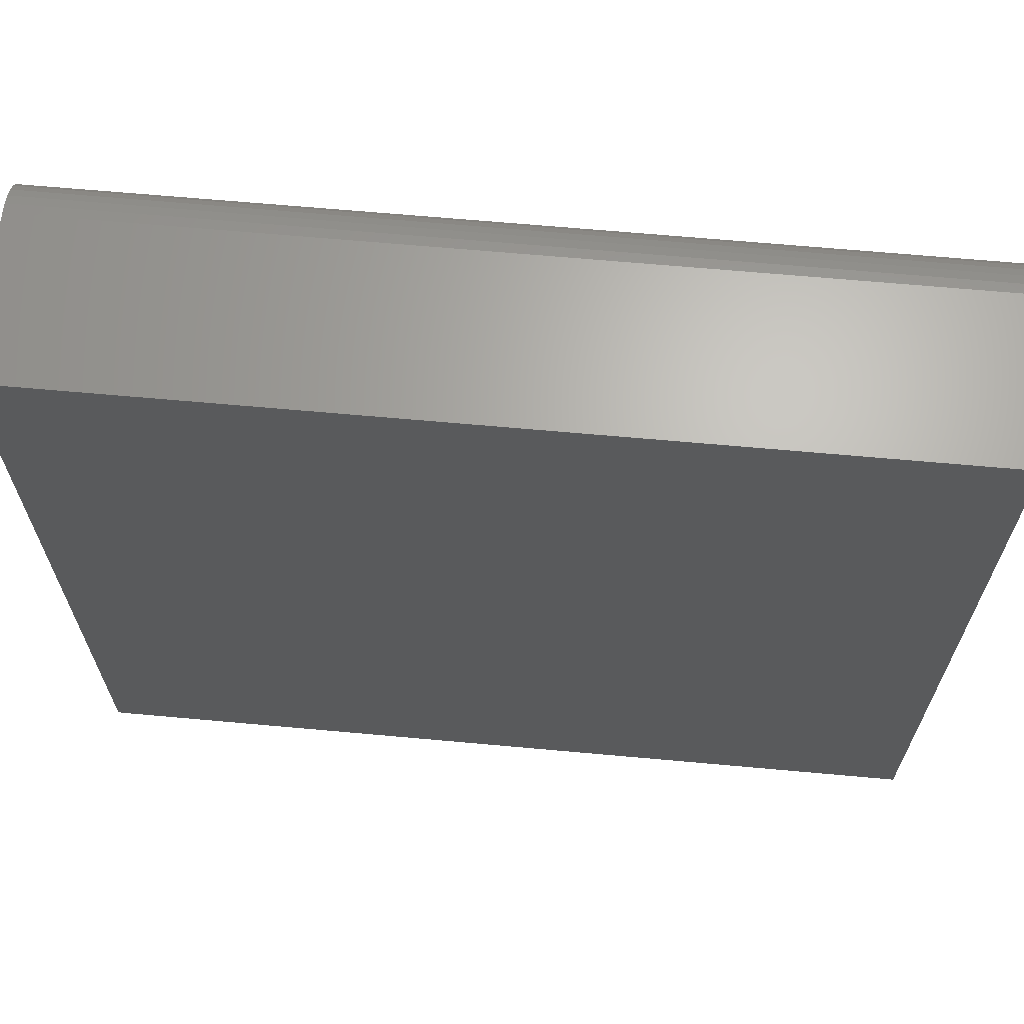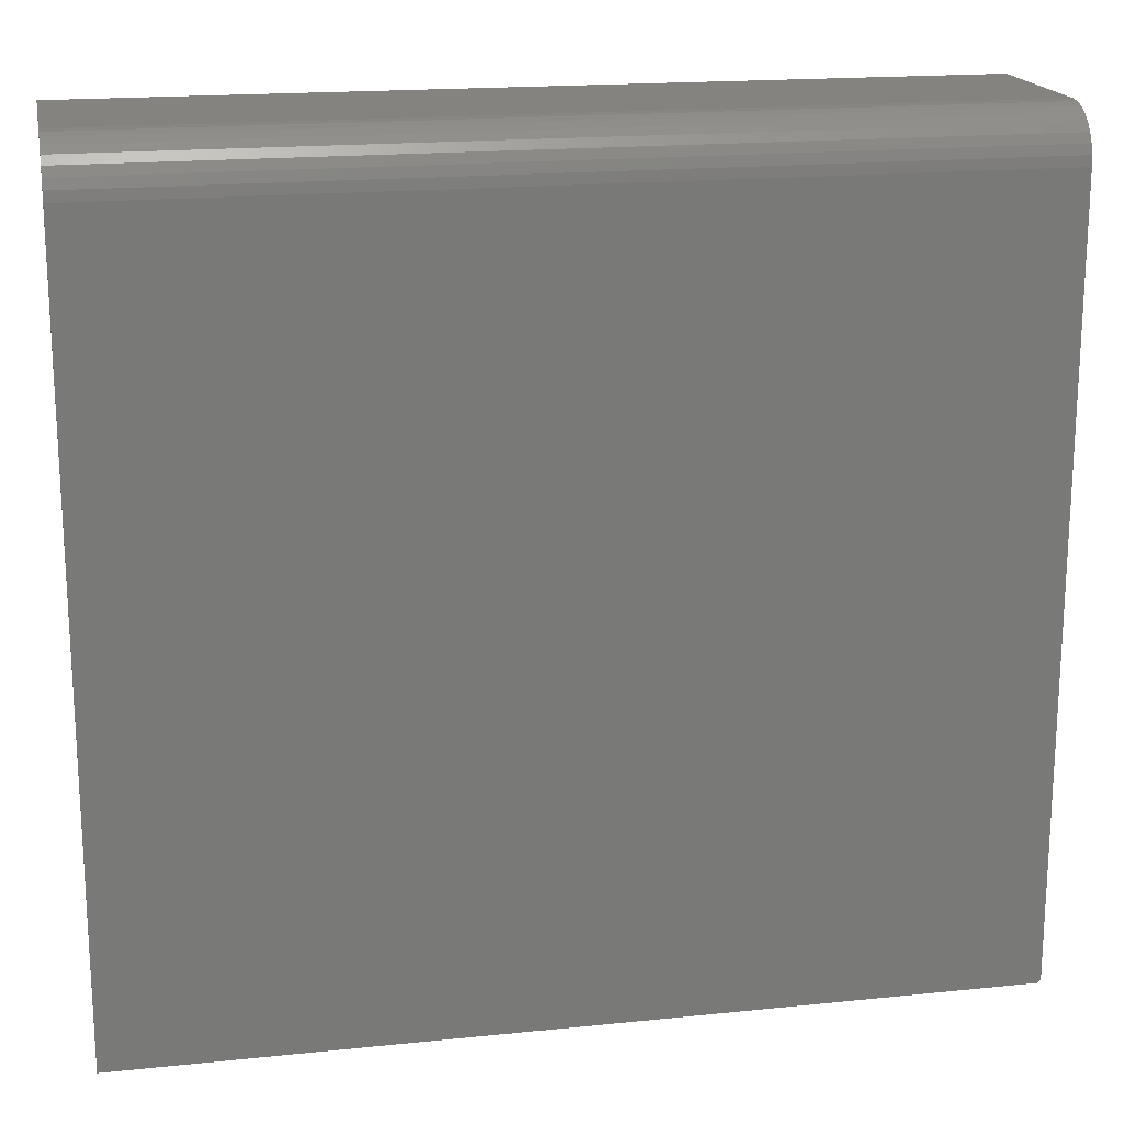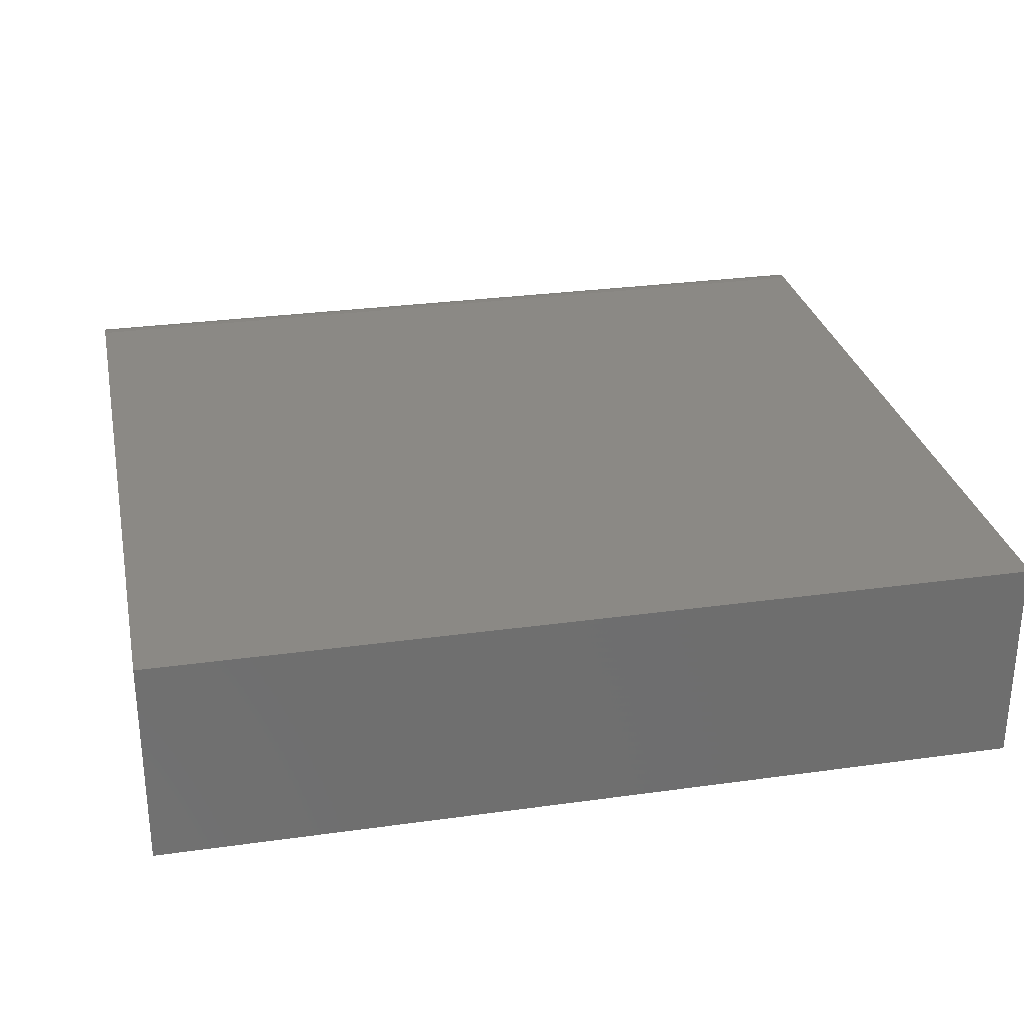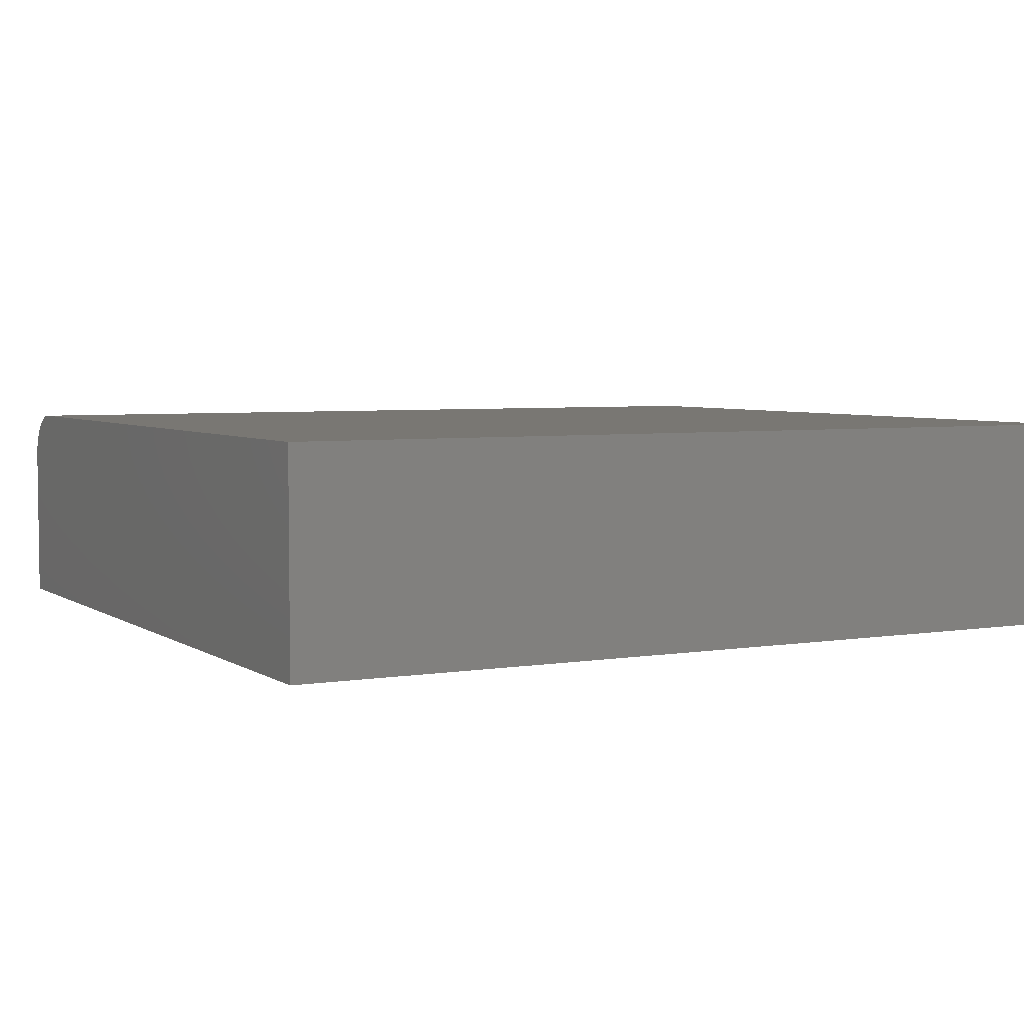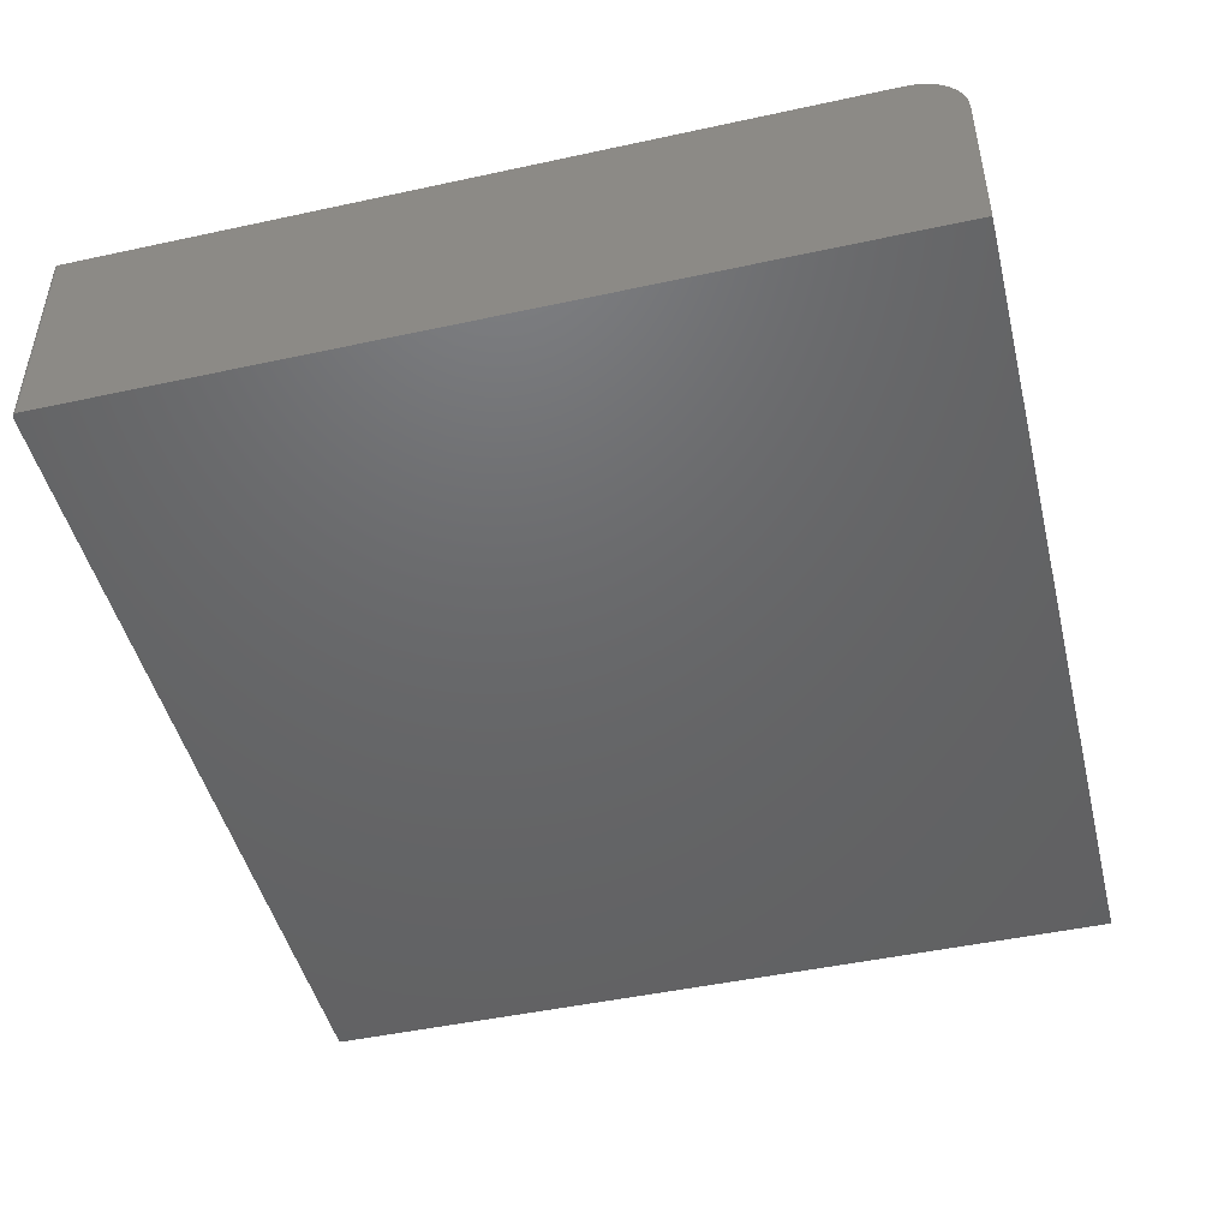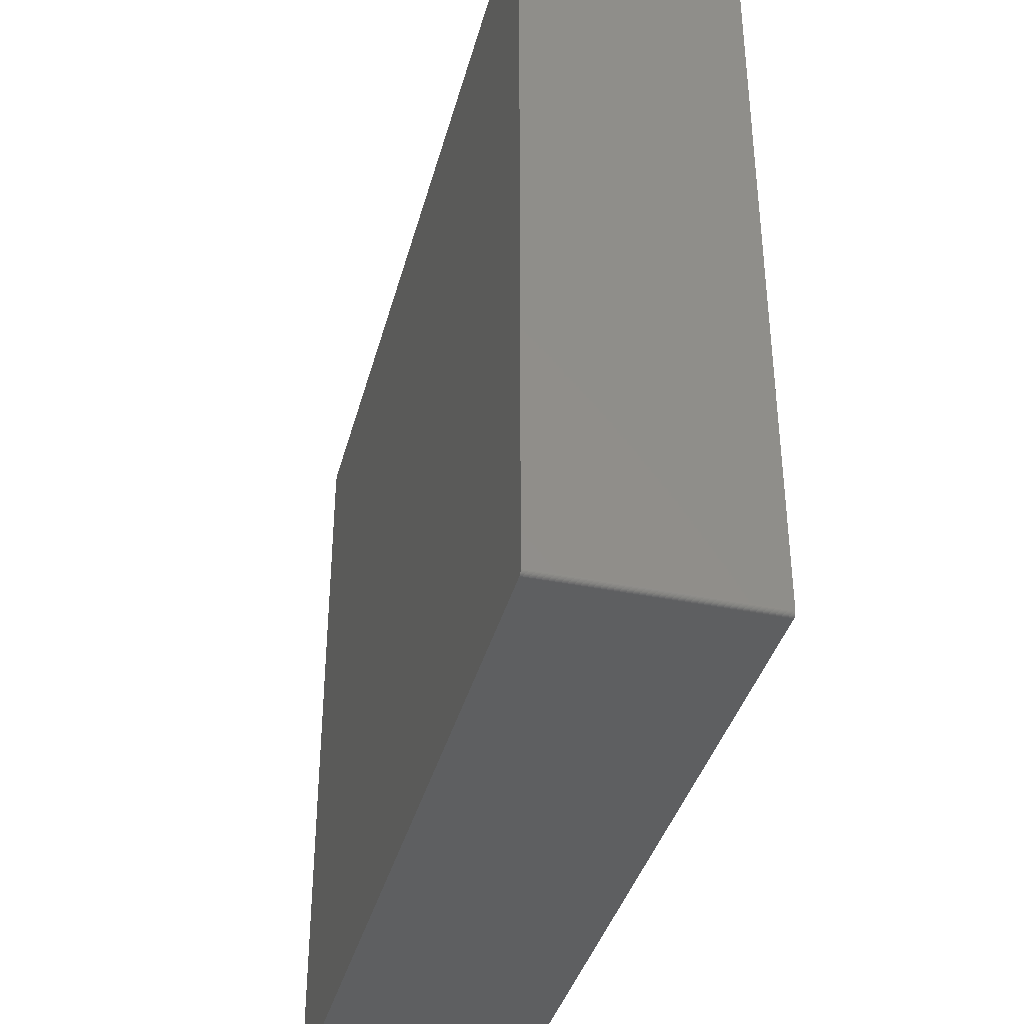
<metadata>
{"format":"stl","ext":"stl","renderer":"f3d","projection":"perspective","resolution":1024,"background":"white","views":[{"elev":66.1,"azim":-174.8,"up":"+Y"},{"elev":18.1,"azim":-11.3,"up":"+Y"},{"elev":29.0,"azim":-11.7,"up":"+Z"},{"elev":4.6,"azim":-28.0,"up":"+Z"},{"elev":-47.1,"azim":103.8,"up":"+Z"},{"elev":-38.1,"azim":75.5,"up":"+Y"}]}
</metadata>
<code>
# stl→obj: 40 verts, 76 faces
v 0.7231 -0.7096 0.3594
v -0.75 -0.7109 0.3594
v 0.7188 -0.7109 0.3594
v 0.7203 -0.7108 0.3594
v 0.7217 -0.7103 0.3594
v -0.75 0.5864 0.3594
v 0.7243 -0.7086 0.3594
v 0.7252 -0.7075 0.3594
v 0.726 -0.7061 0.3594
v 0.7264 -0.7046 0.3594
v 0.7266 -0.7031 0.3594
v 0.7266 0.5864 0.3594
v 0.7266 0.6724 0
v 0.7266 0.6724 0.2734
v 0.7266 0.6707 0.2902
v 0.7266 0.6658 0.3063
v 0.7266 0.6579 0.3212
v 0.7266 0.6472 0.3342
v 0.7266 0.6342 0.3449
v 0.7266 0.6193 0.3528
v 0.7266 0.6032 0.3577
v 0.7266 -0.7031 0
v 0.7231 -0.7096 0
v 0.7217 -0.7103 0
v 0.7203 -0.7108 0
v 0.7188 -0.7109 0
v -0.75 -0.7109 0
v -0.75 0.6724 0
v 0.7264 -0.7046 0
v 0.726 -0.7061 0
v 0.7252 -0.7075 0
v 0.7243 -0.7086 0
v -0.75 0.6032 0.3577
v -0.75 0.6193 0.3528
v -0.75 0.6342 0.3449
v -0.75 0.6472 0.3342
v -0.75 0.6579 0.3212
v -0.75 0.6658 0.3063
v -0.75 0.6707 0.2902
v -0.75 0.6724 0.2734
f 1 2 3
f 1 3 4
f 1 4 5
f 6 2 1
f 6 1 7
f 6 7 8
f 6 8 9
f 6 9 10
f 6 10 11
f 6 11 12
f 13 14 15
f 13 15 16
f 13 16 17
f 13 17 18
f 13 18 19
f 13 19 20
f 13 20 21
f 13 21 12
f 13 12 11
f 13 11 22
f 23 24 25
f 23 25 26
f 23 26 27
f 28 13 22
f 28 22 29
f 28 29 30
f 28 30 31
f 28 31 32
f 28 32 23
f 28 23 27
f 2 27 3
f 3 27 26
f 22 11 29
f 29 11 10
f 29 10 30
f 30 10 9
f 30 9 31
f 31 9 8
f 31 8 32
f 32 8 7
f 32 7 23
f 23 7 1
f 23 1 24
f 24 1 5
f 24 5 25
f 25 5 4
f 25 4 26
f 26 4 3
f 6 33 34
f 6 34 35
f 6 35 36
f 6 36 37
f 6 37 38
f 6 38 39
f 6 39 40
f 6 40 28
f 6 28 27
f 6 27 2
f 14 13 40
f 40 13 28
f 14 40 15
f 15 40 39
f 15 39 16
f 16 39 38
f 16 38 17
f 17 38 37
f 17 37 18
f 18 37 36
f 18 36 19
f 19 36 35
f 19 35 20
f 20 35 34
f 20 34 21
f 21 34 33
f 21 33 12
f 12 33 6

</code>
